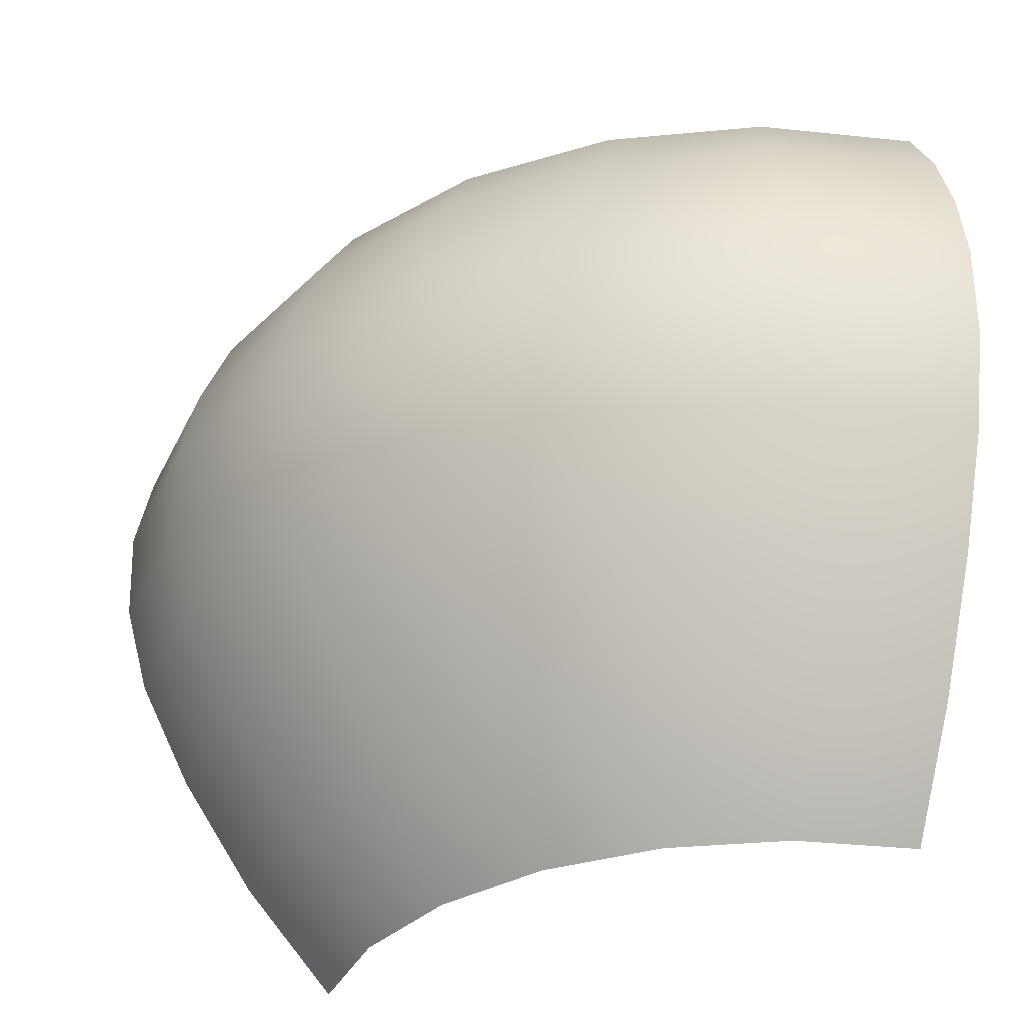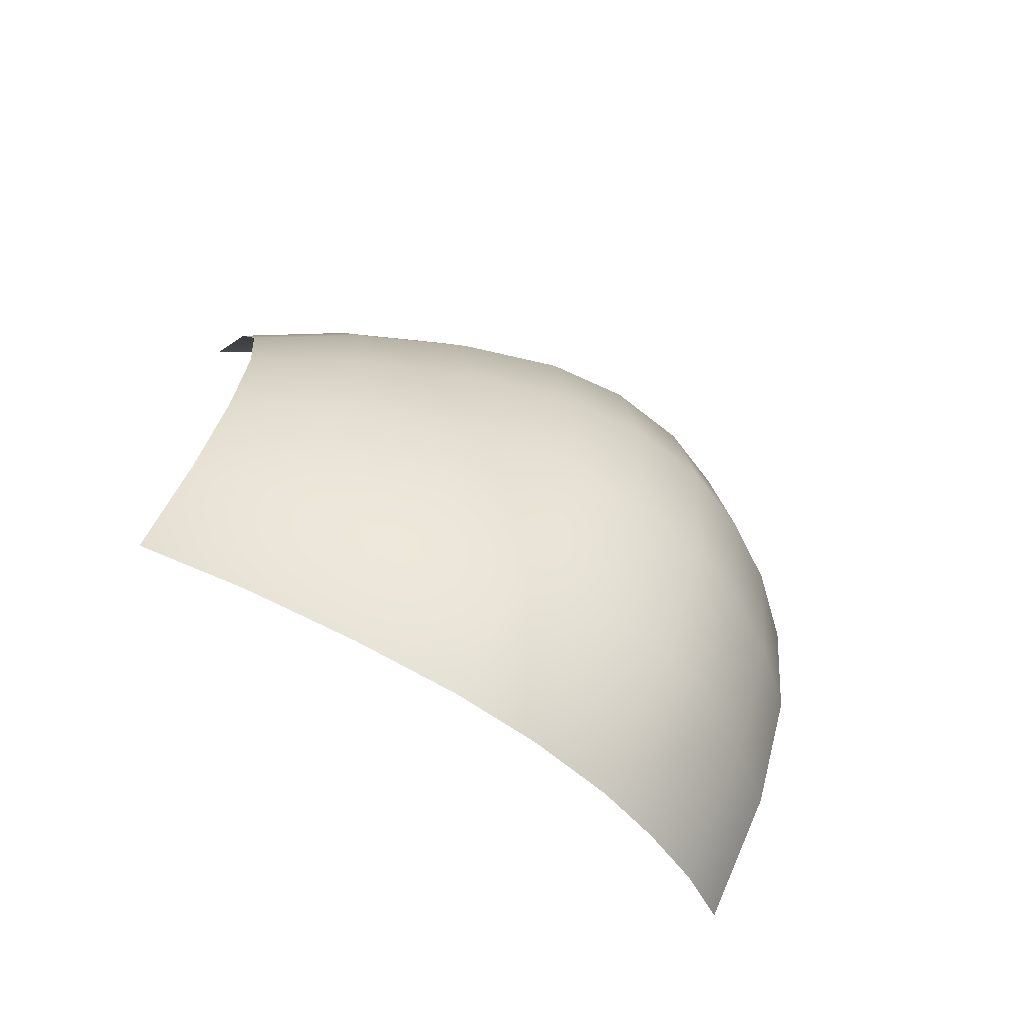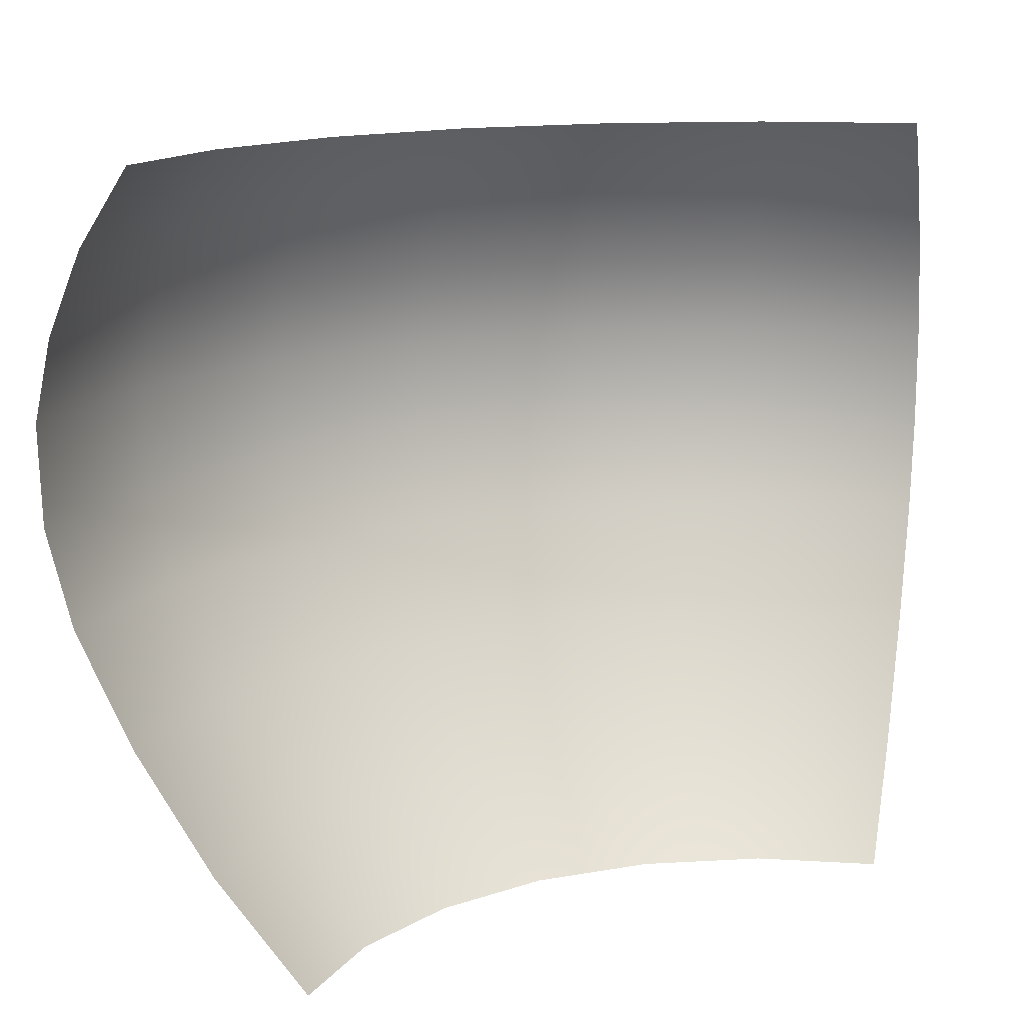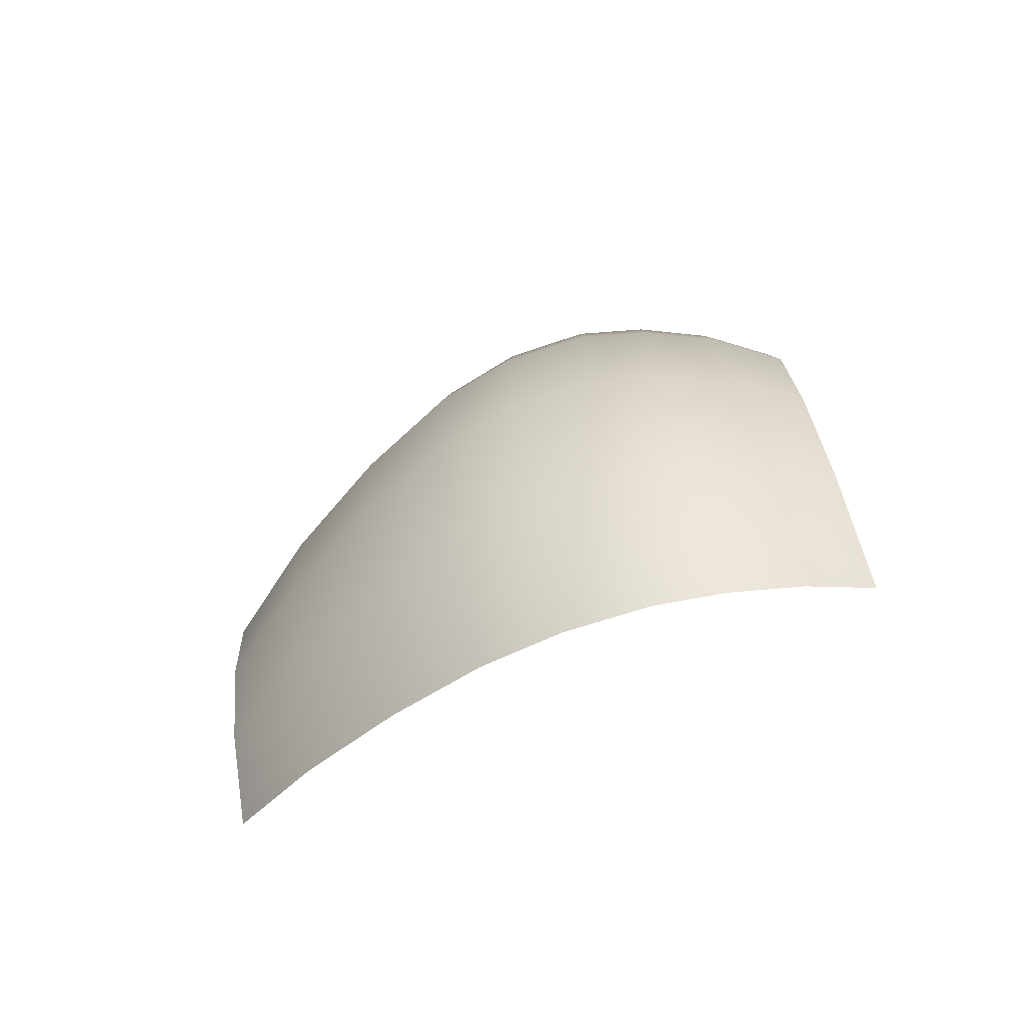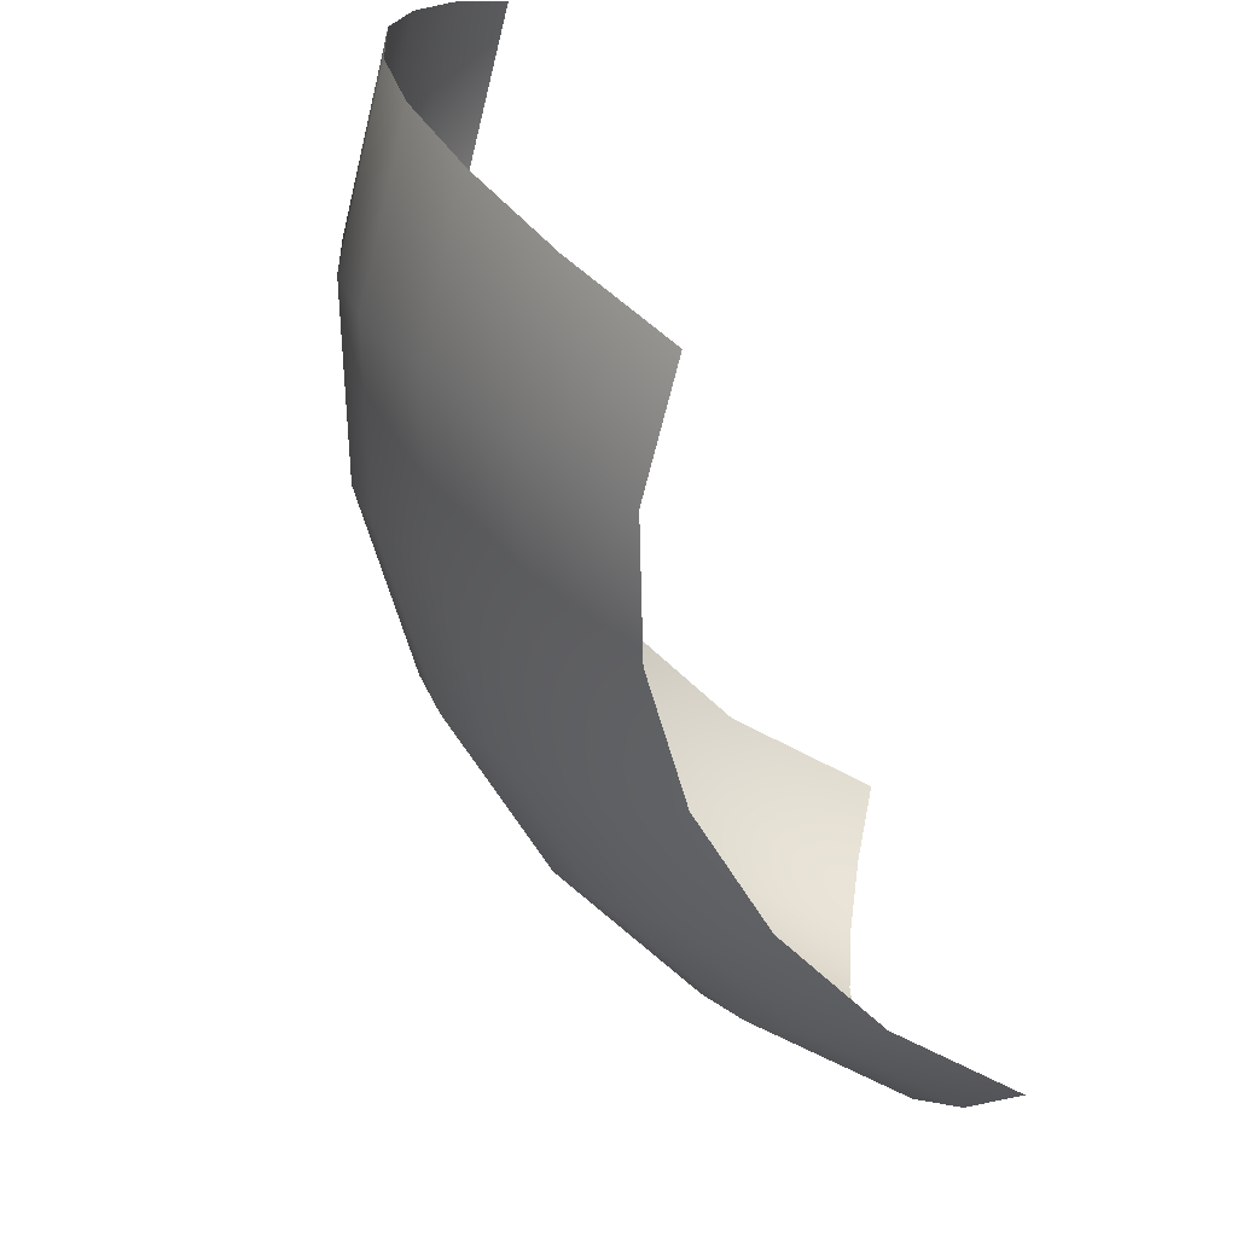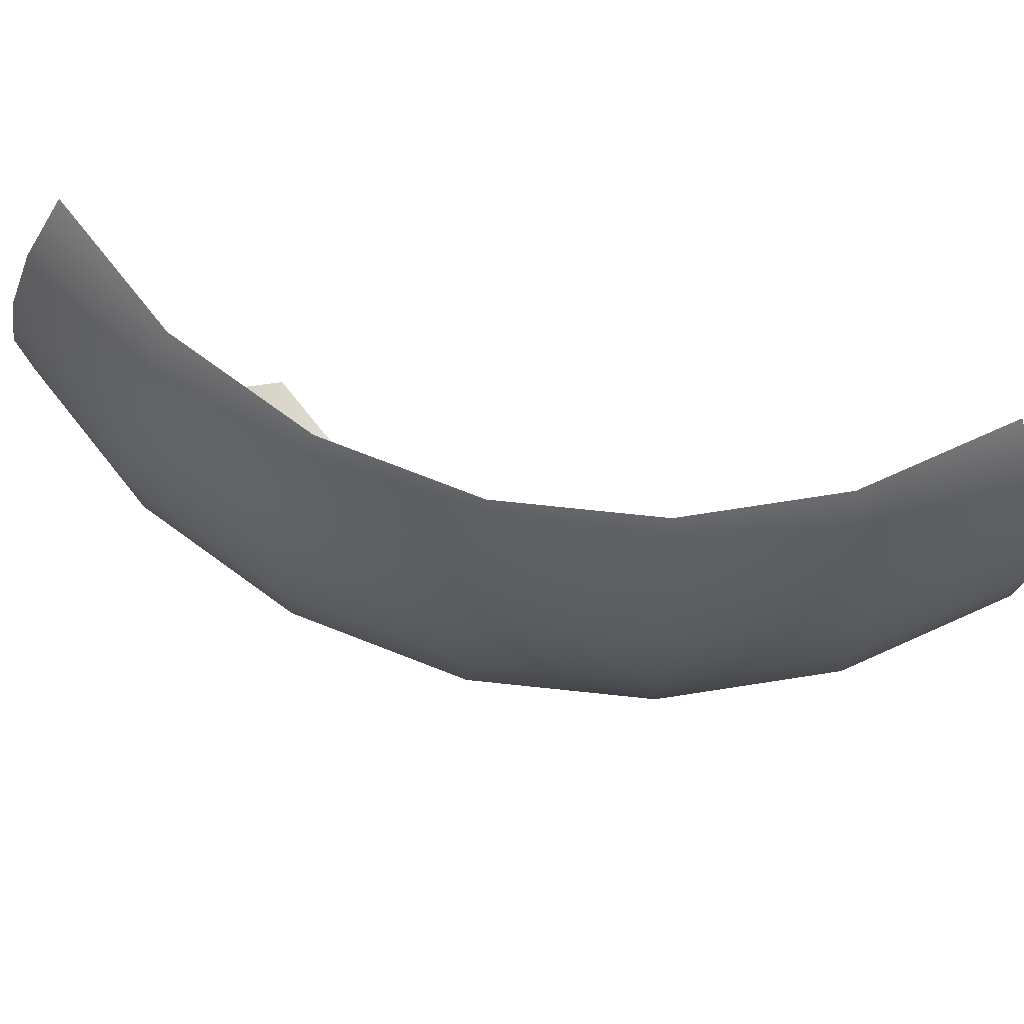
<metadata>
{"format":"obj","ext":"obj","renderer":"f3d","projection":"perspective","resolution":1024,"background":"white","views":[{"elev":-35.1,"azim":119.6,"up":"+Y"},{"elev":-66.3,"azim":49.1,"up":"+Z"},{"elev":13.6,"azim":-119.9,"up":"+Y"},{"elev":-76.1,"azim":106.2,"up":"+Z"},{"elev":-65.0,"azim":-156.1,"up":"+Y"},{"elev":74.7,"azim":103.6,"up":"+Y"}]}
</metadata>
<code>
g MSH_Egg_Inside_VFX
v -0.0253 0.1505 0.2315
v -0.04205 0.1875 0.2148
v 0.006382 0.1875 0.152
v 0.0269 0.1505 0.1638
v -0.01405 0.111 0.2428
v 0.03657 0.1875 0.07862
v 0.0407 0.111 0.1718
v -0.008208 0.07177 0.2486
v 0.05944 0.1505 0.08475
v 0.0471 0.1875 -2.085e-17
v 0.04785 0.07177 0.1759
v -0.009434 0.02404 0.2474
v 0.07482 0.111 0.08887
v 0.0708 0.1505 -2.31e-18
v 0.03657 0.1875 -0.07862
v 0.04635 0.02404 0.175
v -0.01827 -0.02234 0.2386
v 0.0828 0.07177 0.09101
v 0.08673 0.111 9.648e-18
v 0.05944 0.1505 -0.08475
v 0.006382 0.1875 -0.152
v 0.03552 -0.02234 0.1688
v -0.0372 -0.07694 0.2196
v 0.08112 0.02404 0.09056
v 0.09499 0.07177 9.189e-18
v 0.07482 0.111 -0.08887
v 0.0269 0.1505 -0.1638
v -0.04205 0.1875 -0.2148
v -0.0253 0.1505 -0.2315
v 0.0407 0.111 -0.1718
v -0.01405 0.111 -0.2428
v 0.0828 0.07177 -0.09101
v 0.04785 0.07177 -0.1759
v -0.008208 0.07177 -0.2486
v 0.09325 0.02404 -3.14e-19
v 0.04635 0.02404 -0.175
v -0.009434 0.02404 -0.2474
v 0.08112 0.02404 -0.09056
v 0.06905 -0.02234 0.08732
v 0.03552 -0.02234 -0.1688
v -0.01827 -0.02234 -0.2386
v -0.0372 -0.07694 -0.2196
v 0.08075 -0.02234 -1.091e-17
v 0.06905 -0.02234 -0.08732
v 0.01232 -0.07694 -0.1554
v -0.06362 -0.1348 -0.1932
v 0.04319 -0.07694 0.08039
v 0.04319 -0.07694 -0.08039
v -0.02006 -0.1348 -0.1367
v -0.09499 -0.1875 -0.1619
v -0.0585 -0.1875 -0.1145
v 0.007097 -0.1348 -0.07072
v -0.03575 -0.1875 -0.05924
v 0.01657 -0.1348 8.057e-18
v -0.02781 -0.1875 2.773e-18
v 0.05396 -0.07694 8.829e-19
v 0.007097 -0.1348 0.07072
v -0.03575 -0.1875 0.05924
v -0.02006 -0.1348 0.1367
v -0.0585 -0.1875 0.1145
v 0.01232 -0.07694 0.1554
v -0.06362 -0.1348 0.1932
v -0.09499 -0.1875 0.1619
g MSH_Egg_Inside_VFX_0
f 3 2 1
f 4 3 1
f 4 1 5
f 6 3 4
f 7 4 5
f 7 5 8
f 9 6 4
f 9 4 7
f 10 6 9
f 11 7 8
f 8 12 11
f 13 9 7
f 13 7 11
f 14 10 9
f 14 9 13
f 15 10 14
f 12 16 11
f 12 17 16
f 18 13 11
f 11 16 18
f 19 14 13
f 19 13 18
f 20 15 14
f 20 14 19
f 21 15 20
f 17 22 16
f 17 23 22
f 16 24 18
f 16 22 24
f 25 19 18
f 18 24 25
f 26 20 19
f 26 19 25
f 27 21 20
f 27 20 26
f 28 21 27
f 29 28 27
f 29 27 30
f 30 27 26
f 31 29 30
f 32 26 25
f 30 26 32
f 31 30 33
f 33 30 32
f 34 31 33
f 24 35 25
f 32 25 35
f 33 36 34
f 36 37 34
f 33 32 38
f 38 32 35
f 36 33 38
f 24 39 35
f 22 39 24
f 36 40 37
f 40 41 37
f 41 40 42
f 35 43 38
f 39 43 35
f 38 44 36
f 44 40 36
f 43 44 38
f 40 45 42
f 40 44 45
f 46 42 45
f 39 22 47
f 39 47 43
f 44 43 48
f 44 48 45
f 49 46 45
f 46 49 50
f 49 51 50
f 49 45 52
f 49 52 51
f 45 48 52
f 52 53 51
f 52 54 53
f 52 48 54
f 54 55 53
f 43 56 48
f 48 56 54
f 47 56 43
f 54 57 55
f 54 56 57
f 56 47 57
f 57 58 55
f 57 59 58
f 57 47 59
f 59 60 58
f 47 61 59
f 22 61 47
f 23 61 22
f 61 23 62
f 59 61 62
f 59 62 60
f 62 63 60

</code>
